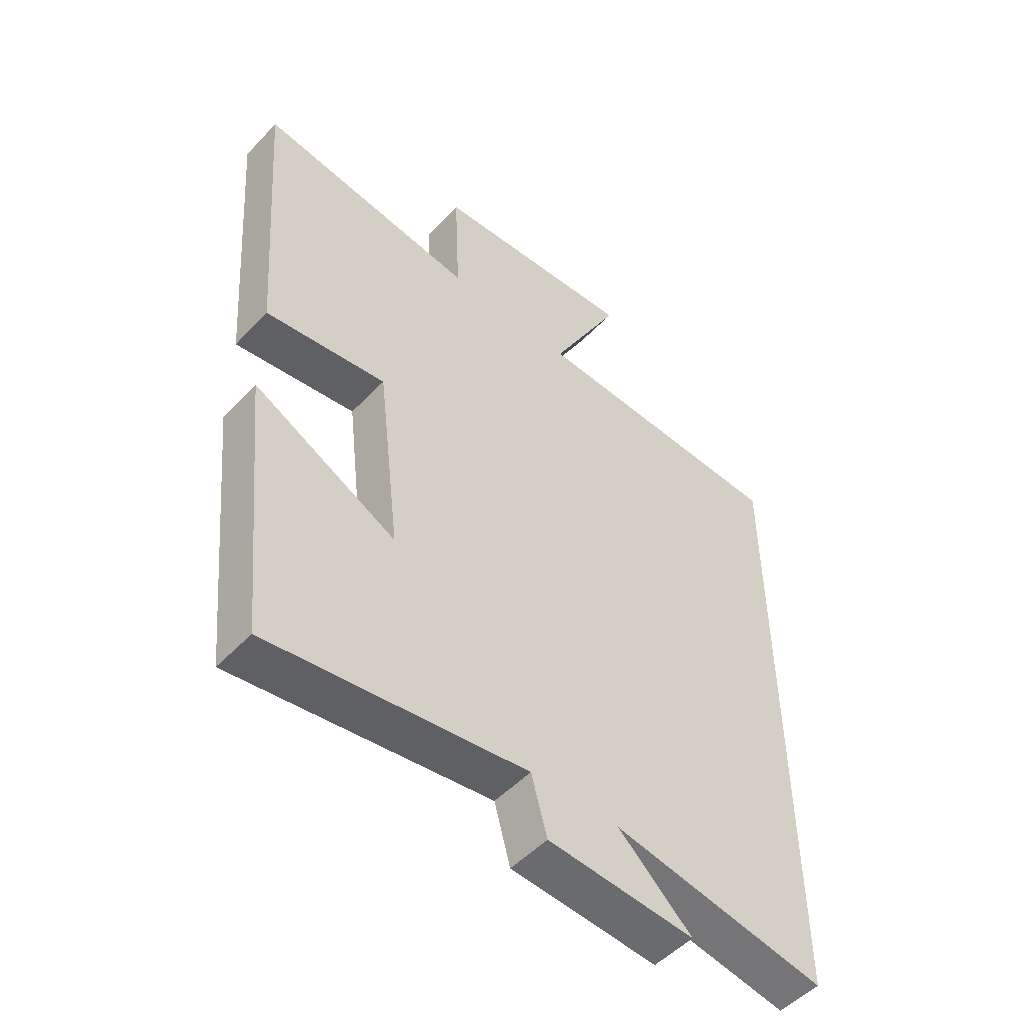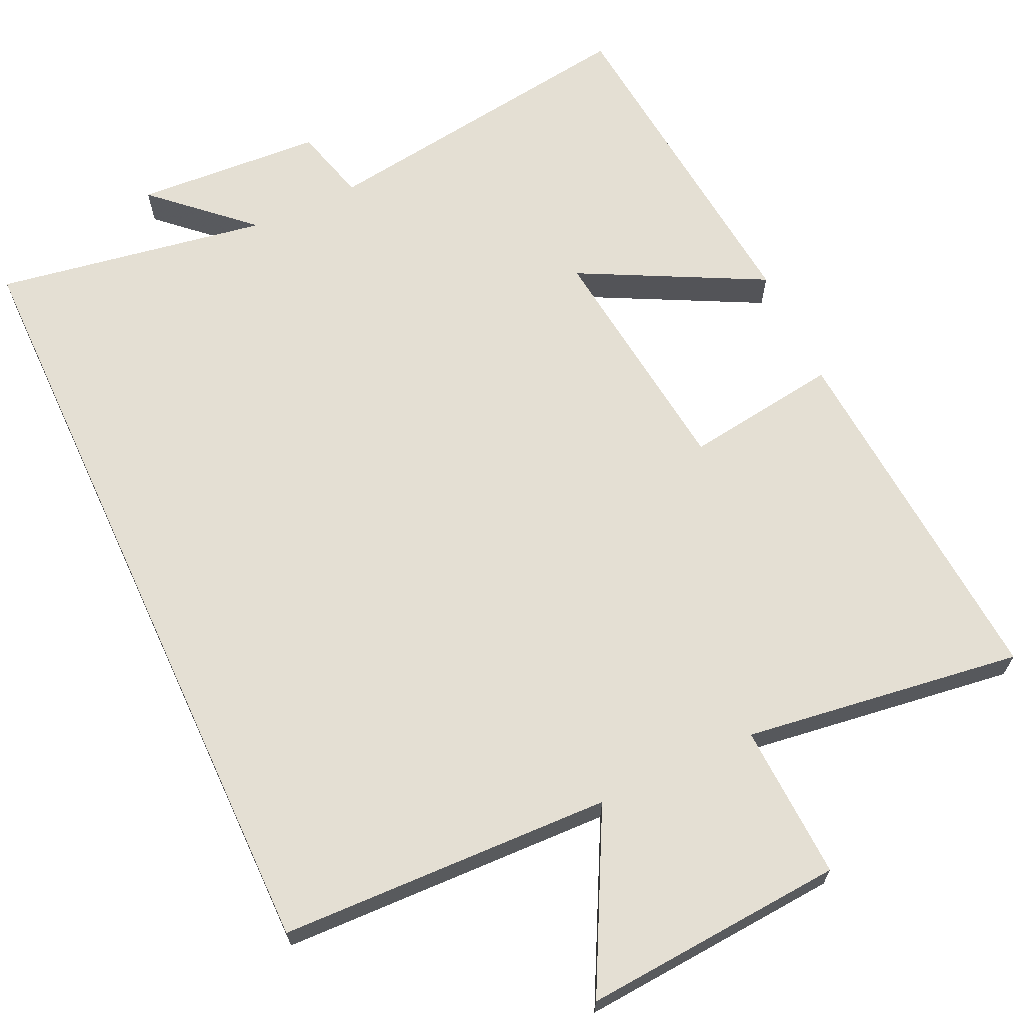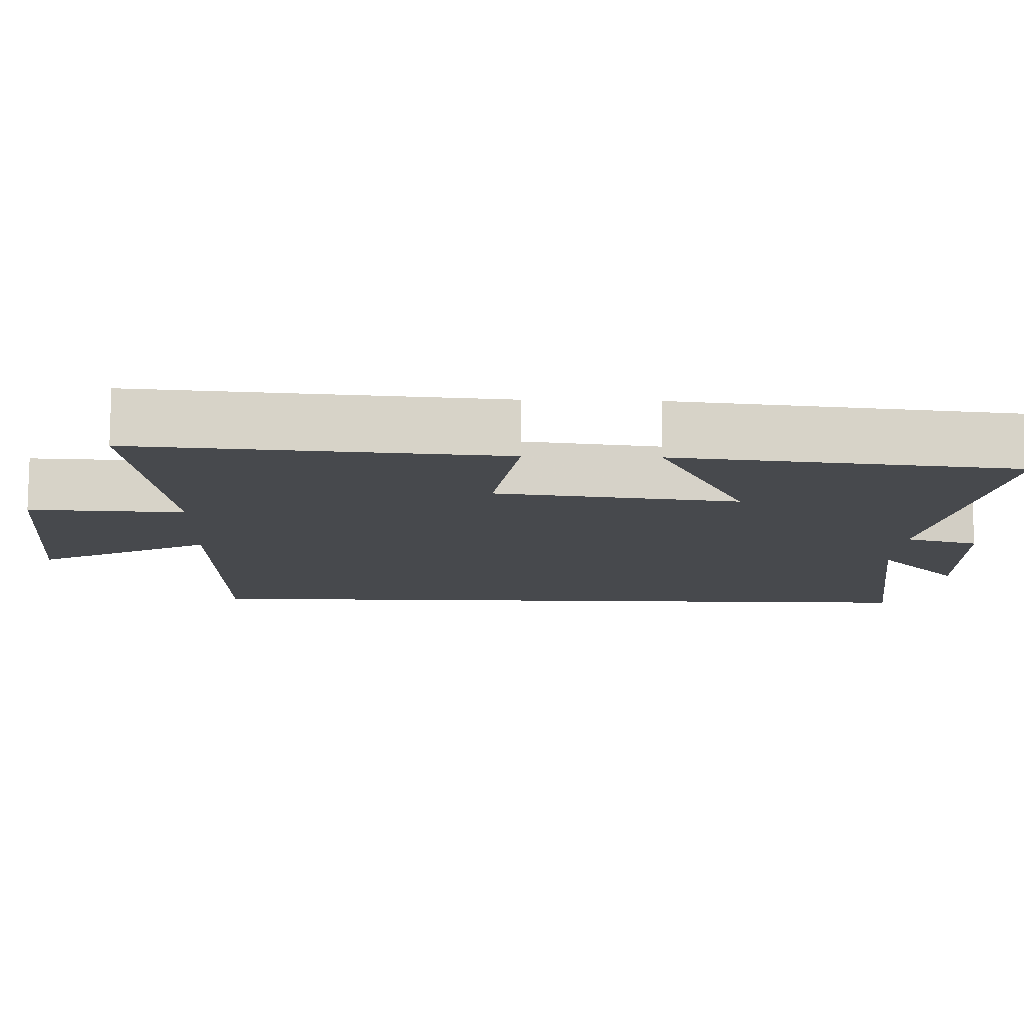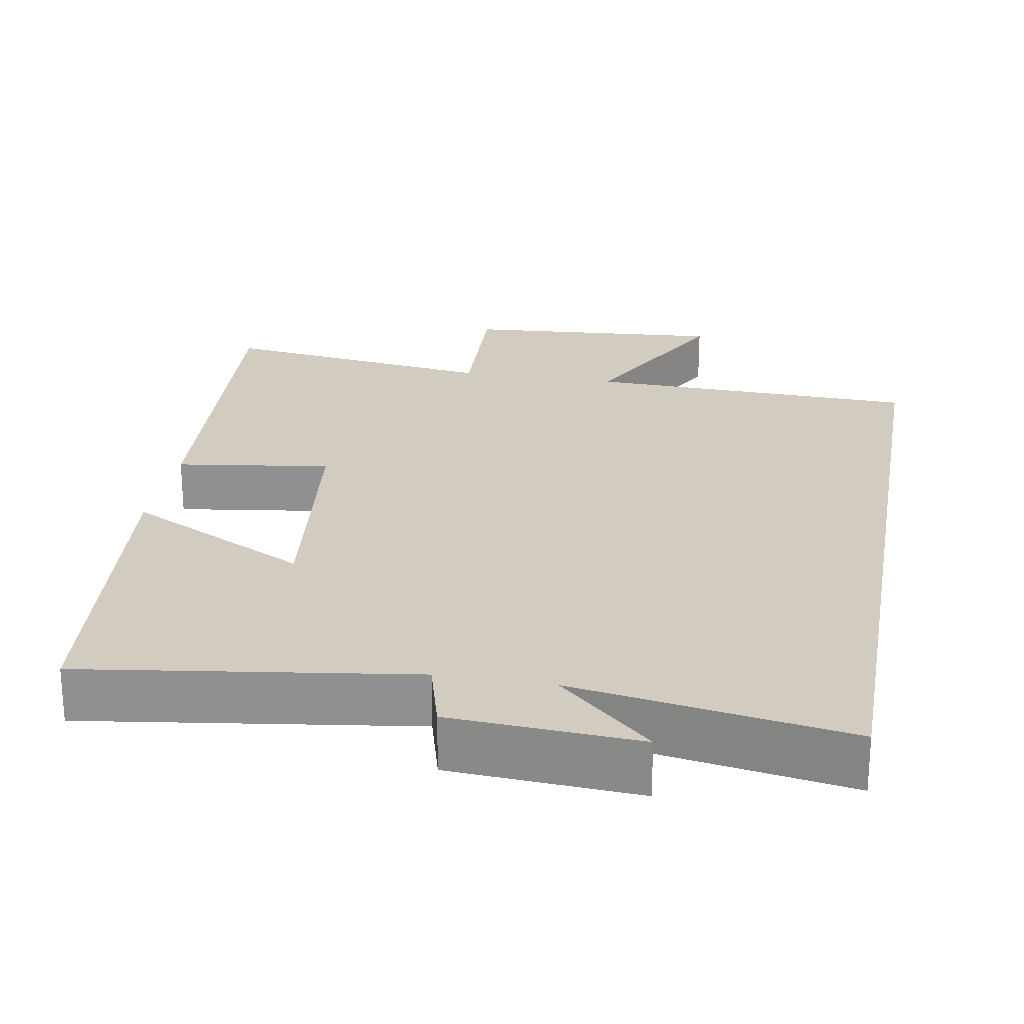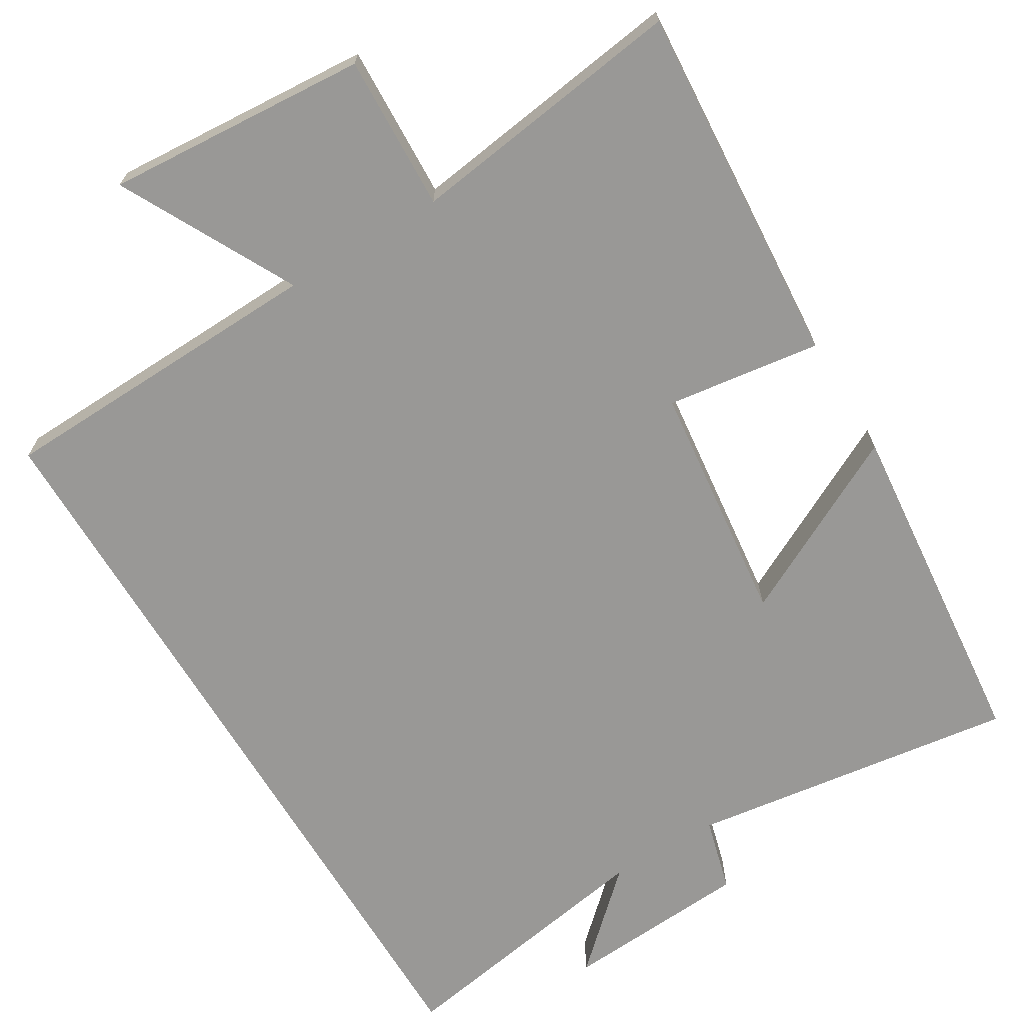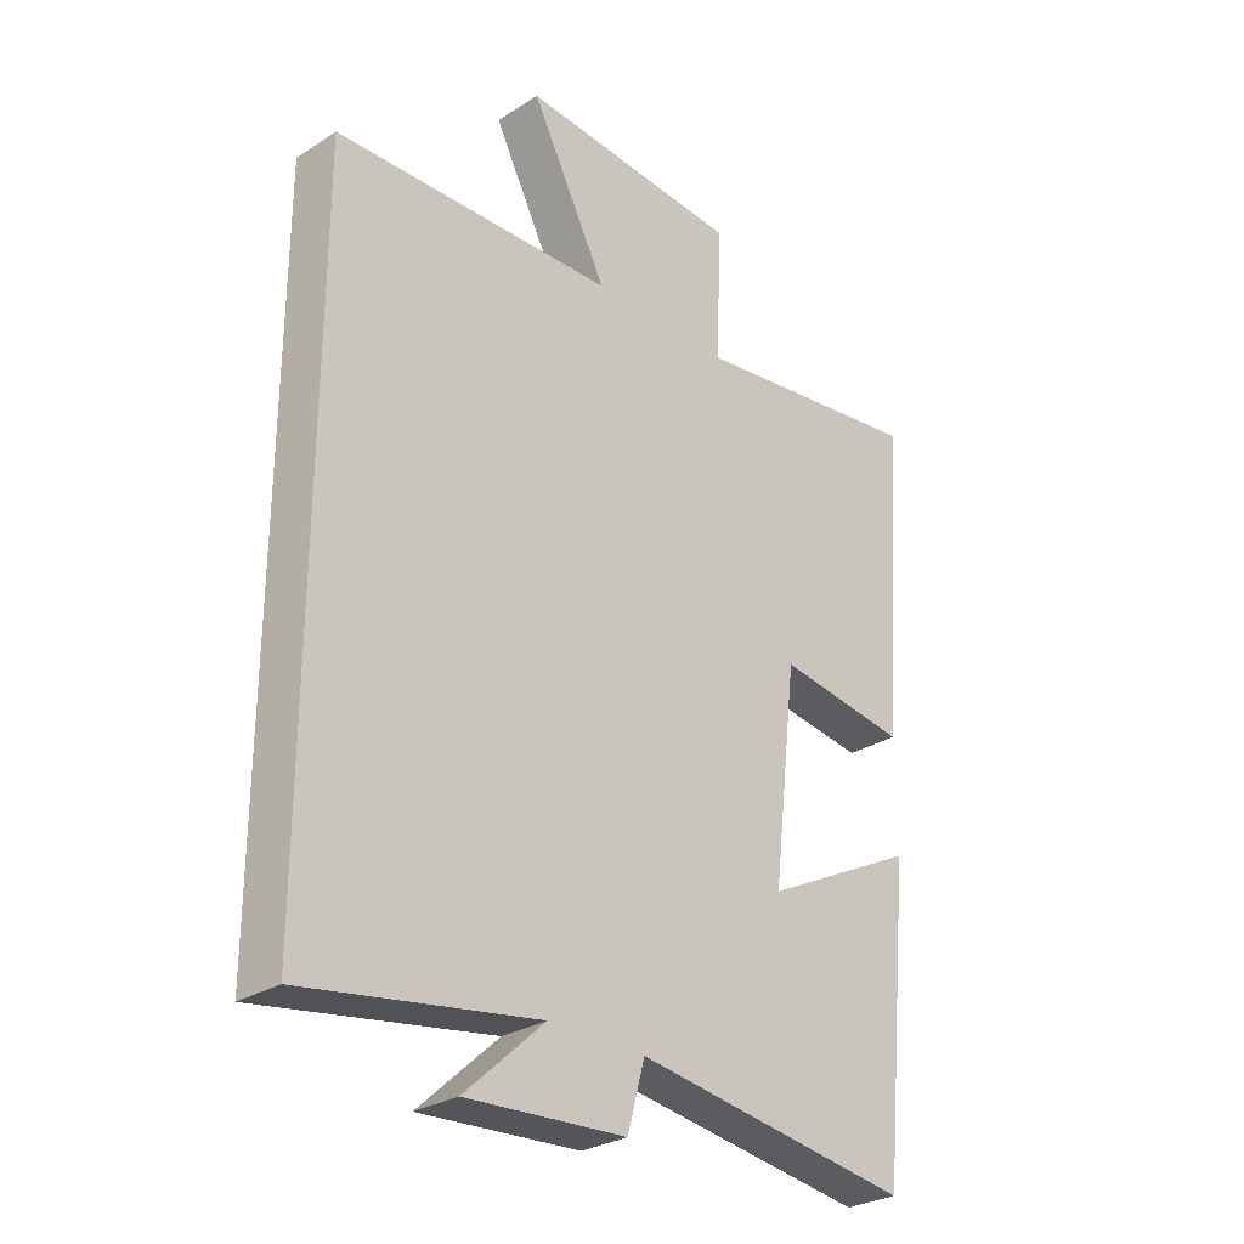
<metadata>
{"format":"obj","ext":"obj","renderer":"f3d","projection":"perspective","resolution":1024,"background":"white","views":[{"elev":-51.3,"azim":138.4,"up":"+Z"},{"elev":66.5,"azim":-24.9,"up":"+Y"},{"elev":-12.1,"azim":88.0,"up":"+Y"},{"elev":24.0,"azim":-170.1,"up":"+Y"},{"elev":-68.6,"azim":31.2,"up":"+Y"},{"elev":-28.7,"azim":-46.6,"up":"+Z"}]}
</metadata>
<code>
v -0.5 0.07 -0.561
v -0.5 0.07 0.486
v -0.056 0.07 0.5
v -0.177 0.07 0.733
v 0.173 0.07 0.707
v 0.164 0.07 0.5
v 0.536 0.07 0.551
v 0.5 0.07 0.065
v 0.294 0.07 0.094
v 0.256 0.07 -0.23
v 0.5 0.07 -0.105
v 0.454 0.07 -0.562
v 0.017 0.07 -0.5
v -0.01 0.07 -0.599
v -0.26 0.07 -0.615
v -0.135 0.07 -0.5
v -0.5 0 -0.561
v -0.5 0 0.486
v -0.056 0 0.5
v -0.177 0 0.733
v 0.173 0 0.707
v 0.164 0 0.5
v 0.536 0 0.551
v 0.5 0 0.065
v 0.294 0 0.094
v 0.256 0 -0.23
v 0.5 0 -0.105
v 0.454 0 -0.562
v 0.017 0 -0.5
v -0.01 0 -0.599
v -0.26 0 -0.615
v -0.135 0 -0.5
f 13 14 15 16
f 10 11 12 13
f 9 10 13 16
f 6 7 8 9
f 6 9 16 1
f 3 4 5 6
f 1 2 3 6
f 32 31 30 29
f 29 28 27 26
f 32 29 26 25
f 25 24 23 22
f 17 32 25 22
f 22 21 20 19
f 22 19 18 17
f 1 17 18 2
f 2 18 19 3
f 3 19 20 4
f 4 20 21 5
f 5 21 22 6
f 6 22 23 7
f 7 23 24 8
f 8 24 25 9
f 9 25 26 10
f 10 26 27 11
f 11 27 28 12
f 12 28 29 13
f 13 29 30 14
f 14 30 31 15
f 15 31 32 16
f 16 32 17 1

</code>
